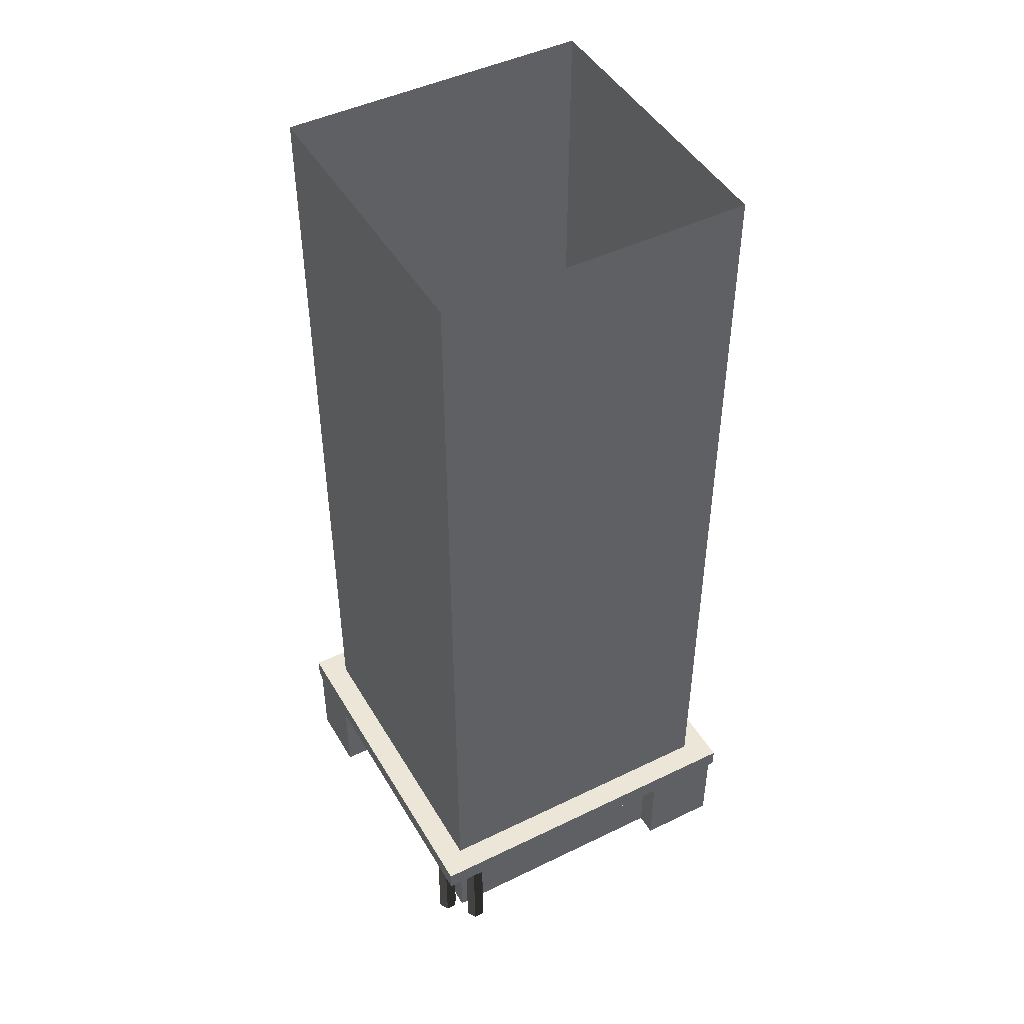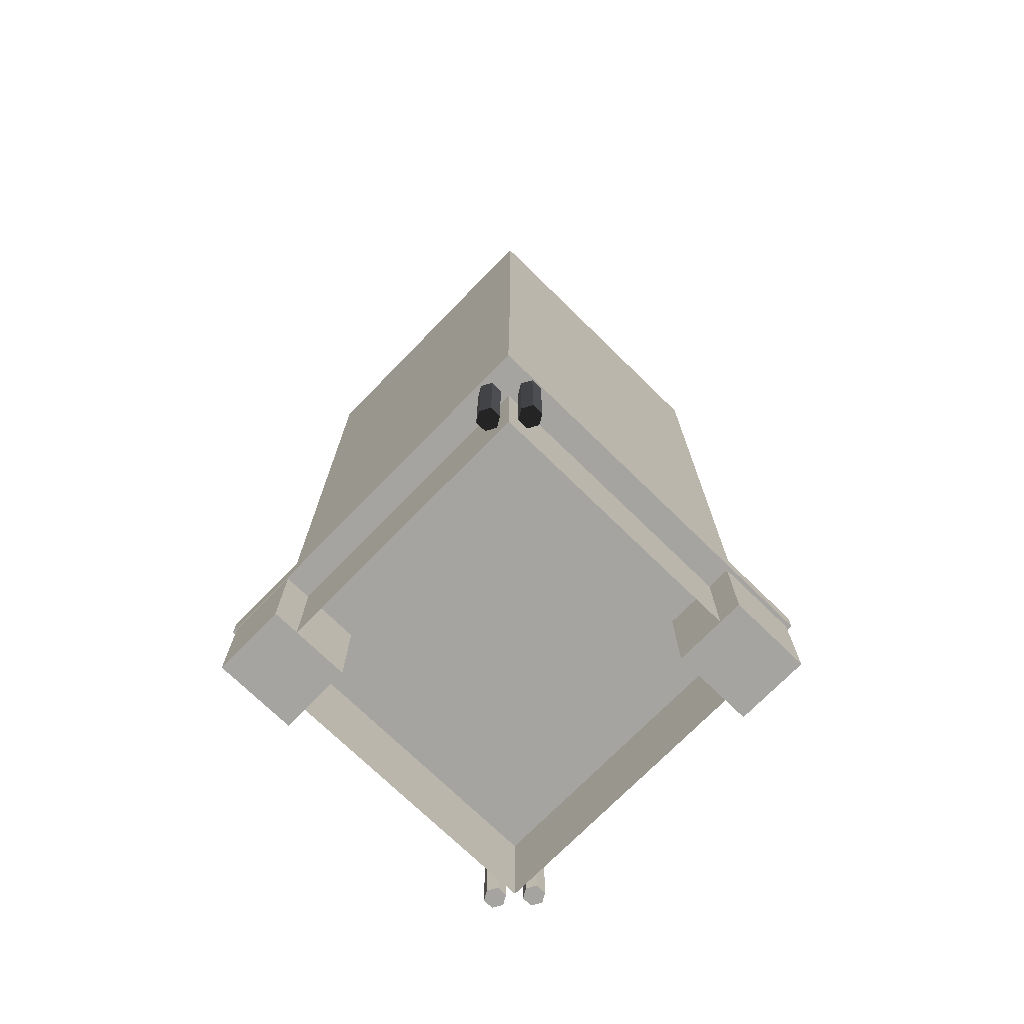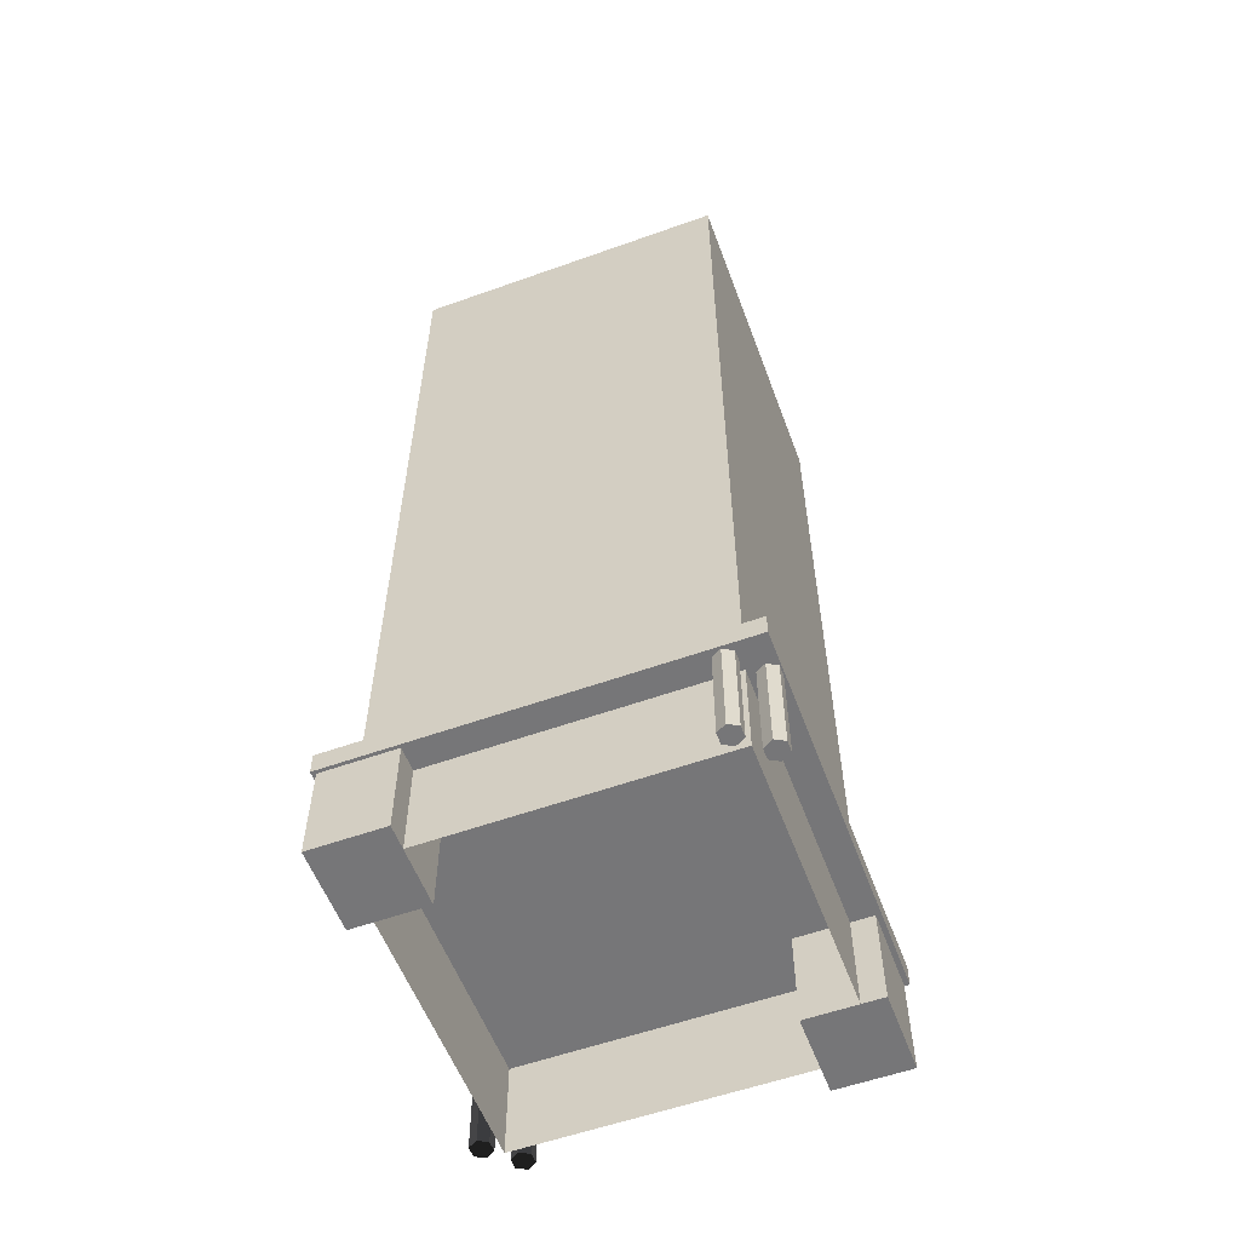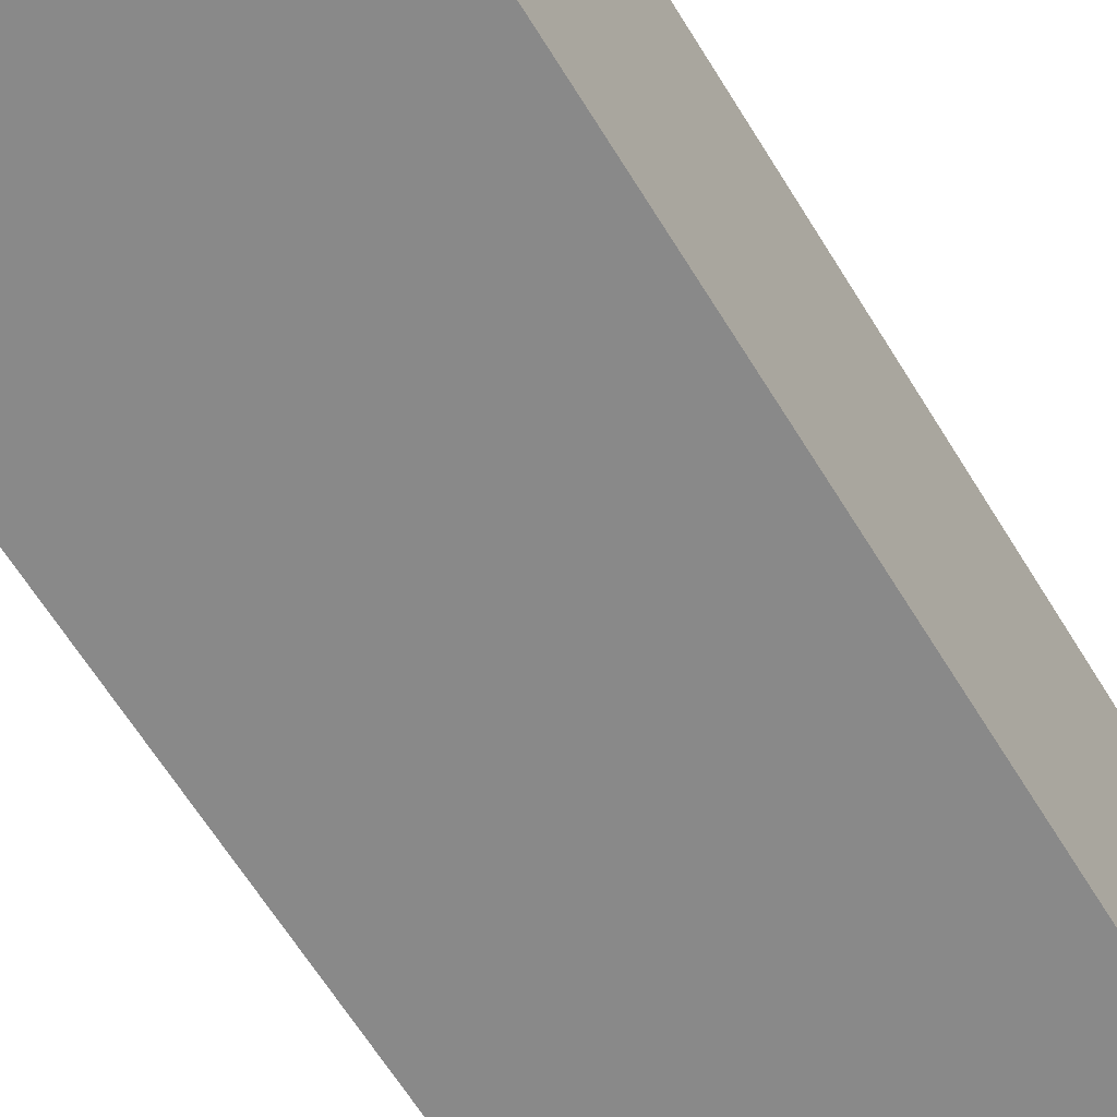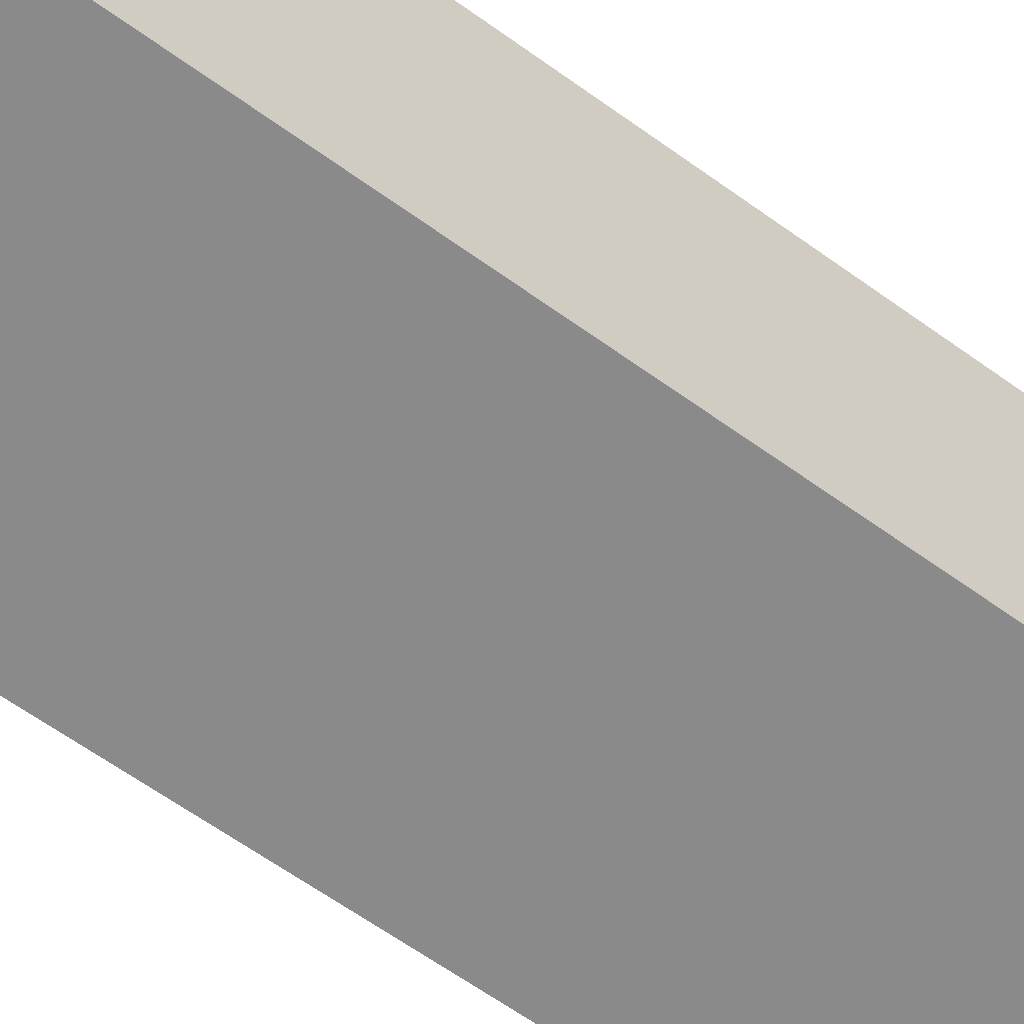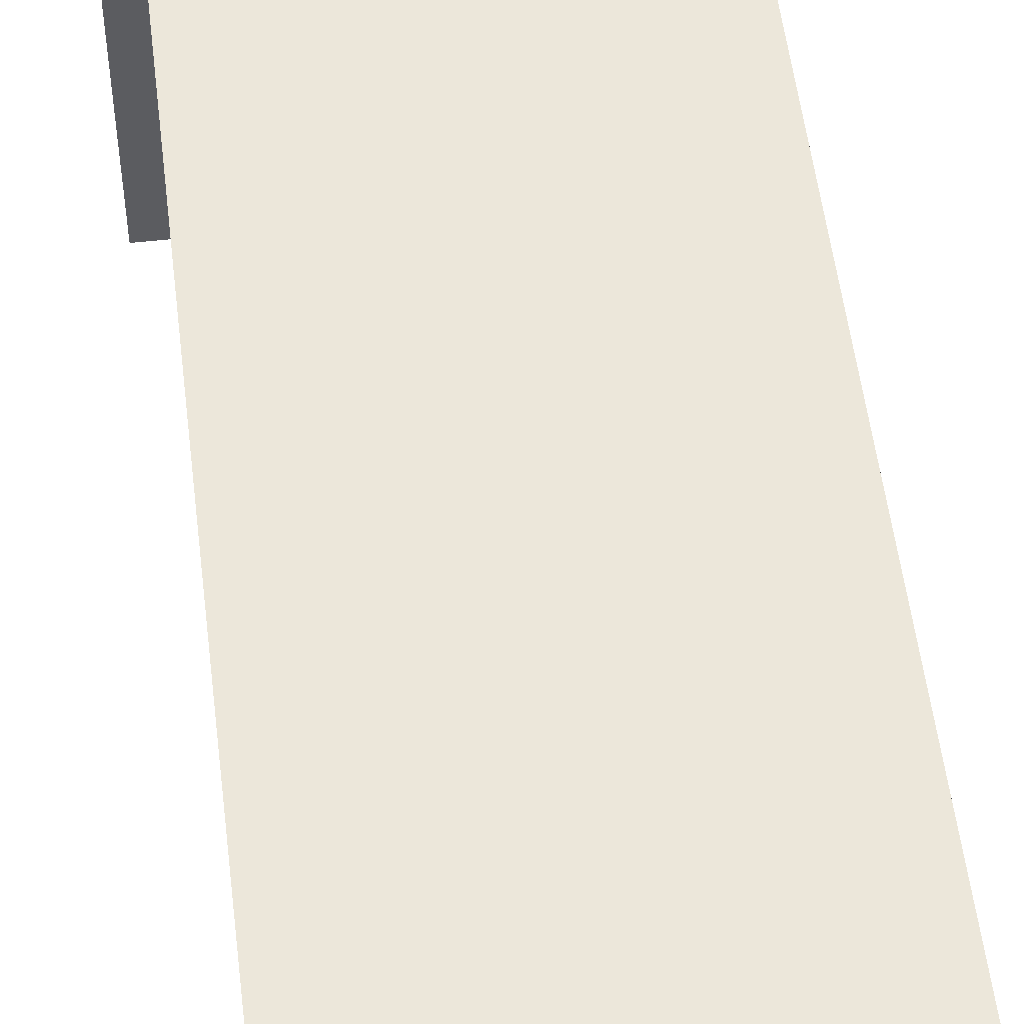
<metadata>
{"format":"obj","ext":"obj","renderer":"f3d","projection":"perspective","resolution":1024,"background":"white","views":[{"elev":46.3,"azim":151.0,"up":"+Y"},{"elev":-73.2,"azim":135.7,"up":"+Y"},{"elev":-56.9,"azim":-69.6,"up":"+Y"},{"elev":-63.0,"azim":-148.7,"up":"+Z"},{"elev":-63.4,"azim":-126.1,"up":"+Z"},{"elev":53.6,"azim":173.1,"up":"+Z"}]}
</metadata>
<code>
g default
v -1.75 0.9 1.75
v 1.75 0.9 1.75
v -1.75 1.1 1.75
v 1.75 1.1 1.75
v -1.75 1.1 -1.75
v 1.75 1.1 -1.75
v -1.75 0.9 -1.75
v 1.75 0.9 -1.75
g entrance_02
f 1 2 4 3
f 3 4 6 5
f 5 6 8 7
f 7 8 2 1
f 2 8 6 4
f 7 1 3 5
g default
v 0.9838 5.3e-05 1.705
v 1.741 5.3e-05 1.705
v 0.9838 0.9731 1.705
v 1.741 0.9731 1.705
v 0.9838 0.9731 1.034
v 1.741 0.9731 1.034
v 0.9838 5.3e-05 1.034
v 1.741 5.3e-05 1.034
g pCube1
f 9 10 12 11
f 11 12 14 13
f 13 14 16 15
f 15 16 10 9
f 10 16 14 12
f 15 9 11 13
g default
v -1.72 5.3e-05 -1.042
v -0.9627 5.3e-05 -1.042
v -1.72 0.9731 -1.042
v -0.9627 0.9731 -1.042
v -1.72 0.9731 -1.714
v -0.9627 0.9731 -1.714
v -1.72 5.3e-05 -1.714
v -0.9627 5.3e-05 -1.714
g pCube2
f 17 18 20 19
f 19 20 22 21
f 21 22 24 23
f 23 24 18 17
f 18 24 22 20
f 23 17 19 21
g default
v -1.5 1 1.5
v 1.5 1 1.5
v -1.5 9 1.5
v 1.5 9 1.5
g pPlane1 bill1
f 25 26 28 27
g default
v 1.5 1 1.5
v 1.5 1 -1.5
v 1.5 9 1.5
v 1.5 9 -1.5
g bill1 pPlane2
f 29 30 32 31
g default
v 1.5 1 -1.5
v -1.5 1 -1.5
v 1.5 9 -1.5
v -1.5 9 -1.5
g bill1 pPlane3
f 33 34 36 35
g default
v -1.5 1 -1.5
v -1.5 1 1.5
v -1.5 9 -1.5
v -1.5 9 1.5
g bill1 pPlane4
f 37 38 40 39
g default
v -1.5 5.3e-05 1.5
v 1.5 5.3e-05 1.5
v -1.5 1 1.5
v 1.5 1 1.5
g pPlane1 entrance1
f 41 42 44 43
g default
v 1.5 5.3e-05 1.5
v 1.5 5.3e-05 -1.5
v 1.5 1 1.5
v 1.5 1 -1.5
g entrance1 pPlane2
f 45 46 48 47
g default
v 1.5 5.3e-05 -1.5
v -1.5 5.3e-05 -1.5
v 1.5 1 -1.5
v -1.5 1 -1.5
g entrance1 pPlane3
f 49 50 52 51
g default
v -1.5 5.3e-05 -1.5
v -1.5 5.3e-05 1.5
v -1.5 1 -1.5
v -1.5 1 1.5
g entrance1 pPlane4
f 53 54 56 55
g default
v -1.352 5.3e-05 1.563
v -1.452 5.3e-05 1.563
v -1.502 5.3e-05 1.649
v -1.452 5.3e-05 1.736
v -1.352 5.3e-05 1.736
v -1.302 5.3e-05 1.649
v -1.352 1 1.563
v -1.452 1 1.563
v -1.502 1 1.649
v -1.452 1 1.736
v -1.352 1 1.736
v -1.302 1 1.649
v -1.402 5.3e-05 1.649
v -1.402 1 1.649
g pCylinder3 group3
f 57 58 64 63
f 58 59 65 64
f 59 60 66 65
f 60 61 67 66
f 61 62 68 67
f 62 57 63 68
f 58 57 69
f 59 58 69
f 60 59 69
f 61 60 69
f 62 61 69
f 57 62 69
f 63 64 70
f 64 65 70
f 65 66 70
f 66 67 70
f 67 68 70
f 68 63 70
g default
v 1.452 5.3e-05 -1.563
v 1.352 5.3e-05 -1.563
v 1.302 5.3e-05 -1.649
v 1.352 5.3e-05 -1.736
v 1.452 5.3e-05 -1.736
v 1.502 5.3e-05 -1.649
v 1.452 1 -1.563
v 1.352 1 -1.563
v 1.302 1 -1.649
v 1.352 1 -1.736
v 1.452 1 -1.736
v 1.502 1 -1.649
v 1.402 5.3e-05 -1.649
v 1.402 1 -1.649
g pCylinder1 group4
f 71 72 78 77
f 72 73 79 78
f 73 74 80 79
f 74 75 81 80
f 75 76 82 81
f 76 71 77 82
f 72 71 83
f 73 72 83
f 74 73 83
f 75 74 83
f 76 75 83
f 71 76 83
f 77 78 84
f 78 79 84
f 79 80 84
f 80 81 84
f 81 82 84
f 82 77 84
g default
v -1.581 5.3e-05 1.31
v -1.681 5.3e-05 1.31
v -1.731 5.3e-05 1.396
v -1.681 5.3e-05 1.483
v -1.581 5.3e-05 1.483
v -1.531 5.3e-05 1.396
v -1.581 1 1.31
v -1.681 1 1.31
v -1.731 1 1.396
v -1.681 1 1.483
v -1.581 1 1.483
v -1.531 1 1.396
v -1.631 5.3e-05 1.396
v -1.631 1 1.396
g pCylinder4 group5
f 85 86 92 91
f 86 87 93 92
f 87 88 94 93
f 88 89 95 94
f 89 90 96 95
f 90 85 91 96
f 86 85 97
f 87 86 97
f 88 87 97
f 89 88 97
f 90 89 97
f 85 90 97
f 91 92 98
f 92 93 98
f 93 94 98
f 94 95 98
f 95 96 98
f 96 91 98
g default
v 1.681 5.3e-05 -1.31
v 1.581 5.3e-05 -1.31
v 1.531 5.3e-05 -1.396
v 1.581 5.3e-05 -1.483
v 1.681 5.3e-05 -1.483
v 1.731 5.3e-05 -1.396
v 1.681 1 -1.31
v 1.581 1 -1.31
v 1.531 1 -1.396
v 1.581 1 -1.483
v 1.681 1 -1.483
v 1.731 1 -1.396
v 1.631 5.3e-05 -1.396
v 1.631 1 -1.396
g pCylinder2 group6
f 99 100 106 105
f 100 101 107 106
f 101 102 108 107
f 102 103 109 108
f 103 104 110 109
f 104 99 105 110
f 100 99 111
f 101 100 111
f 102 101 111
f 103 102 111
f 104 103 111
f 99 104 111
f 105 106 112
f 106 107 112
f 107 108 112
f 108 109 112
f 109 110 112
f 110 105 112

</code>
